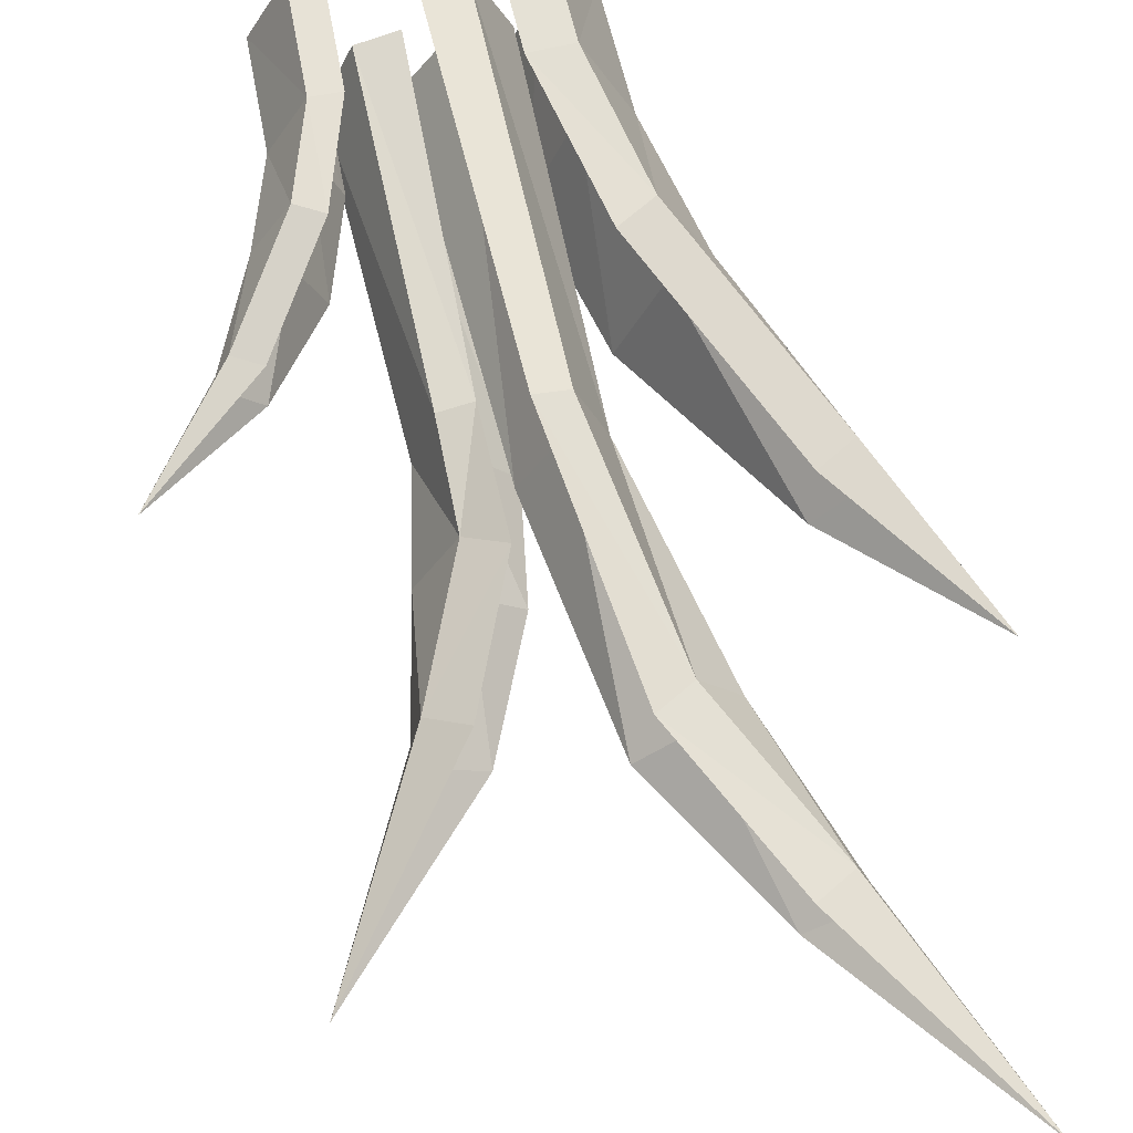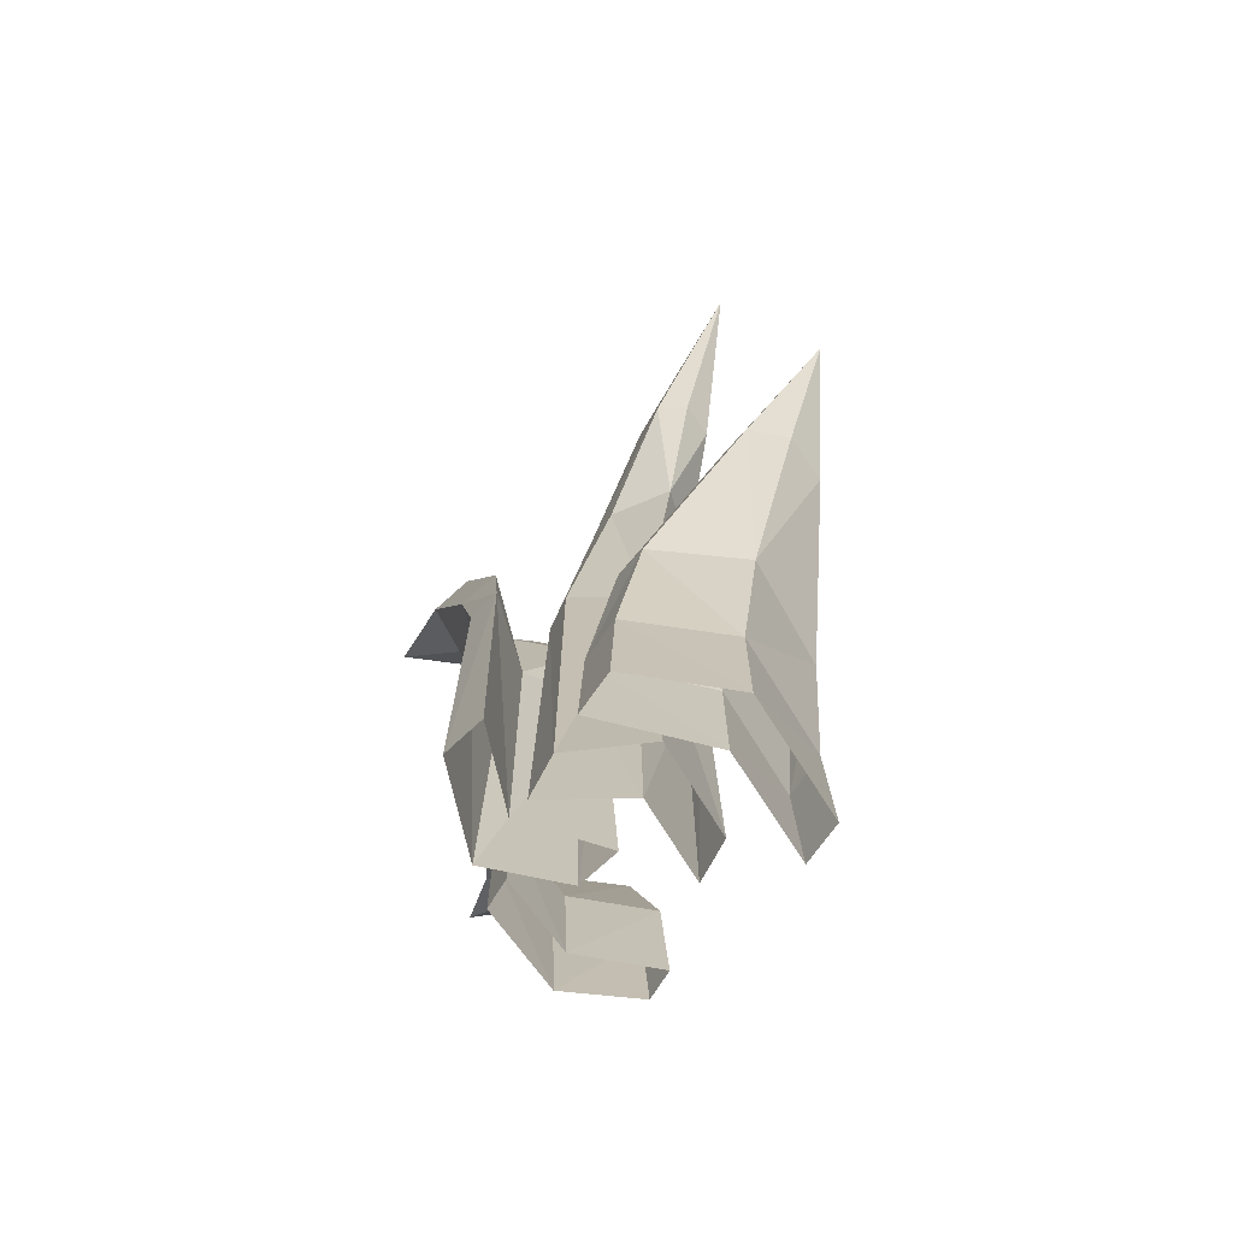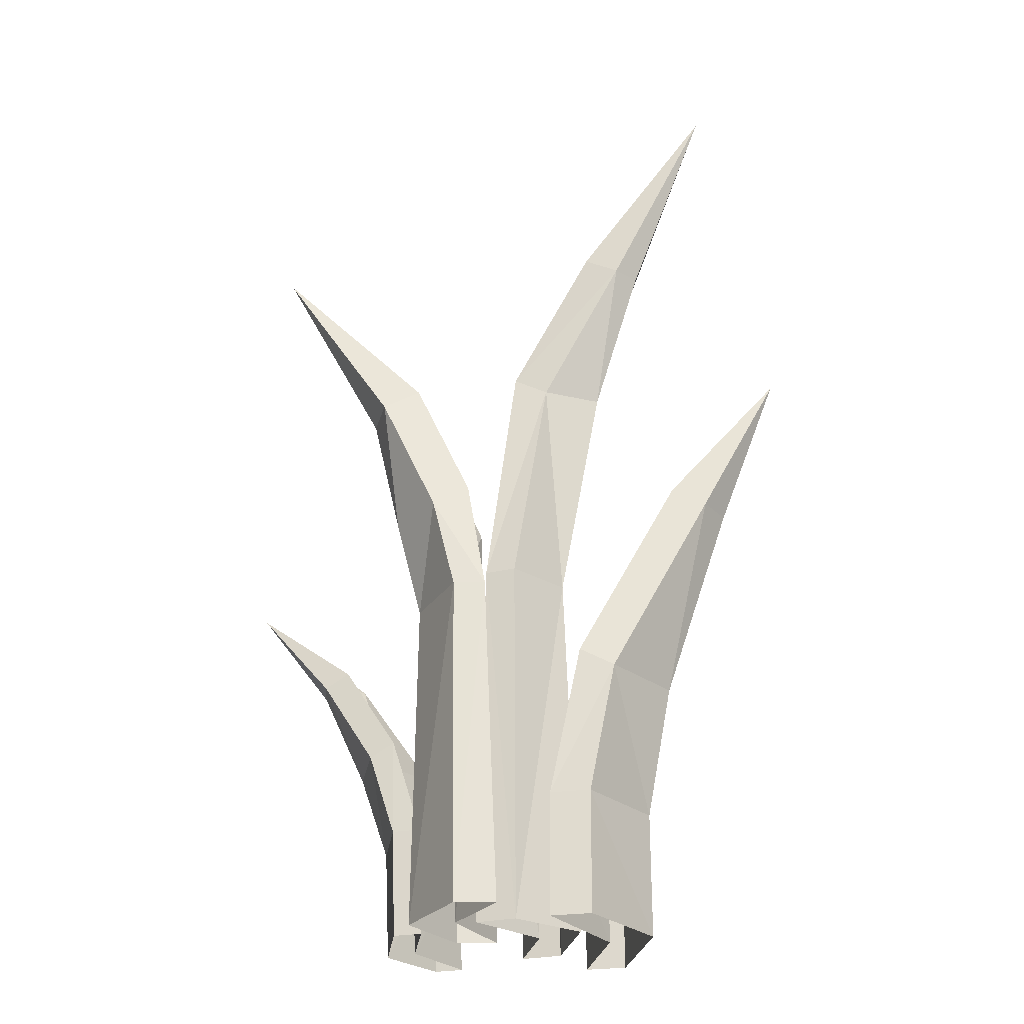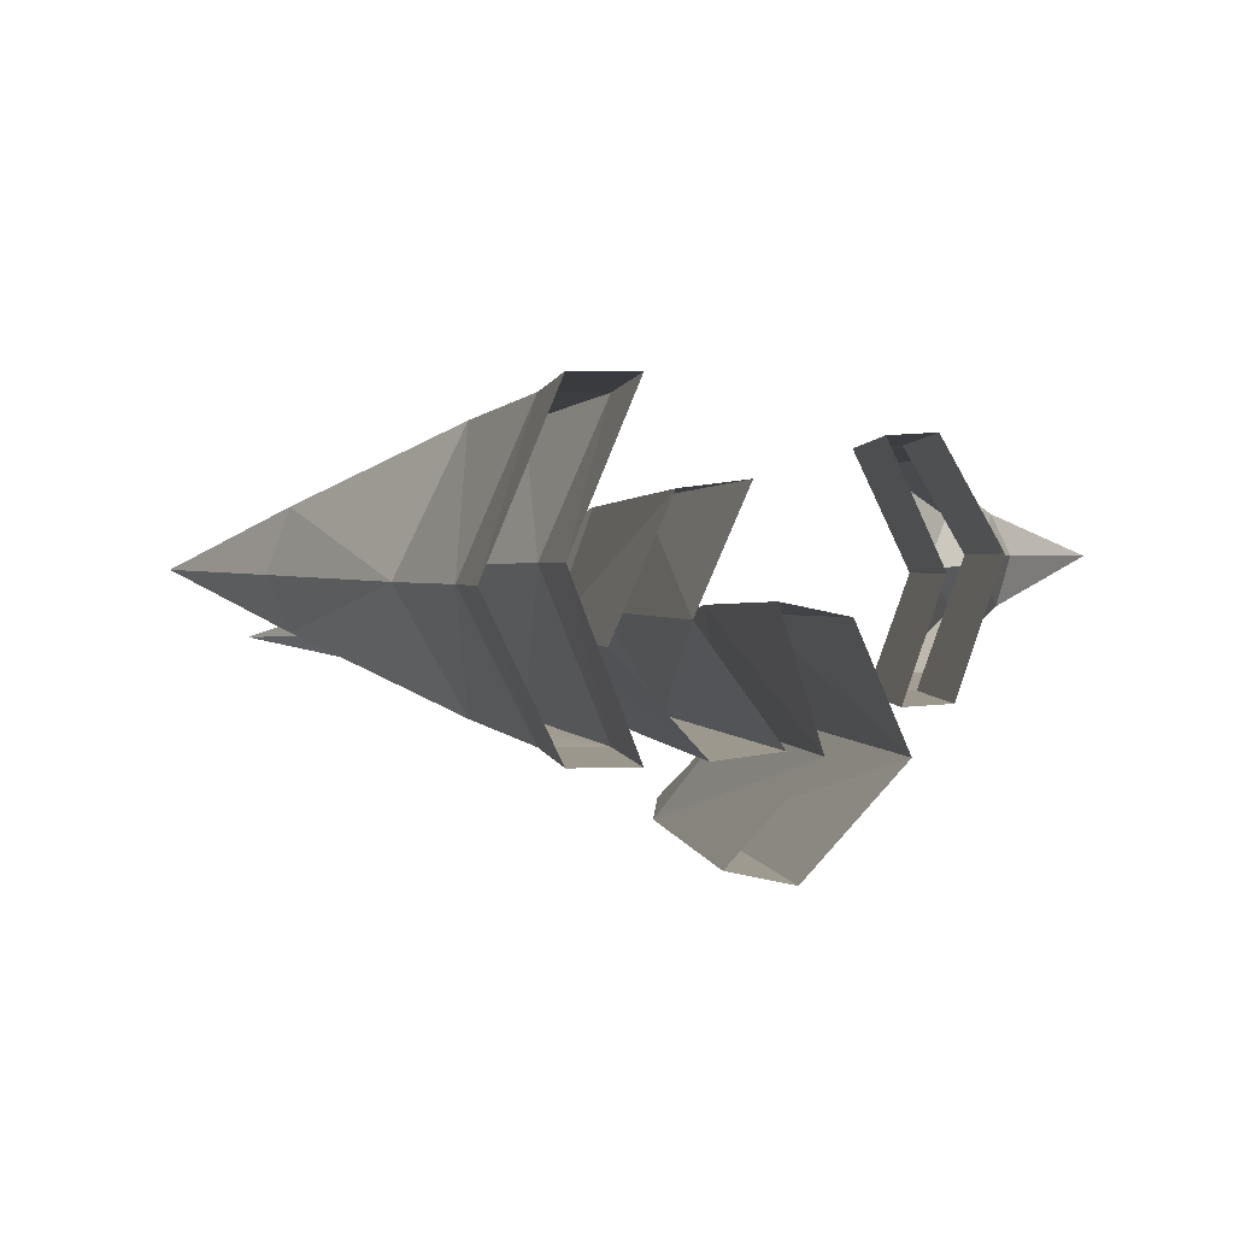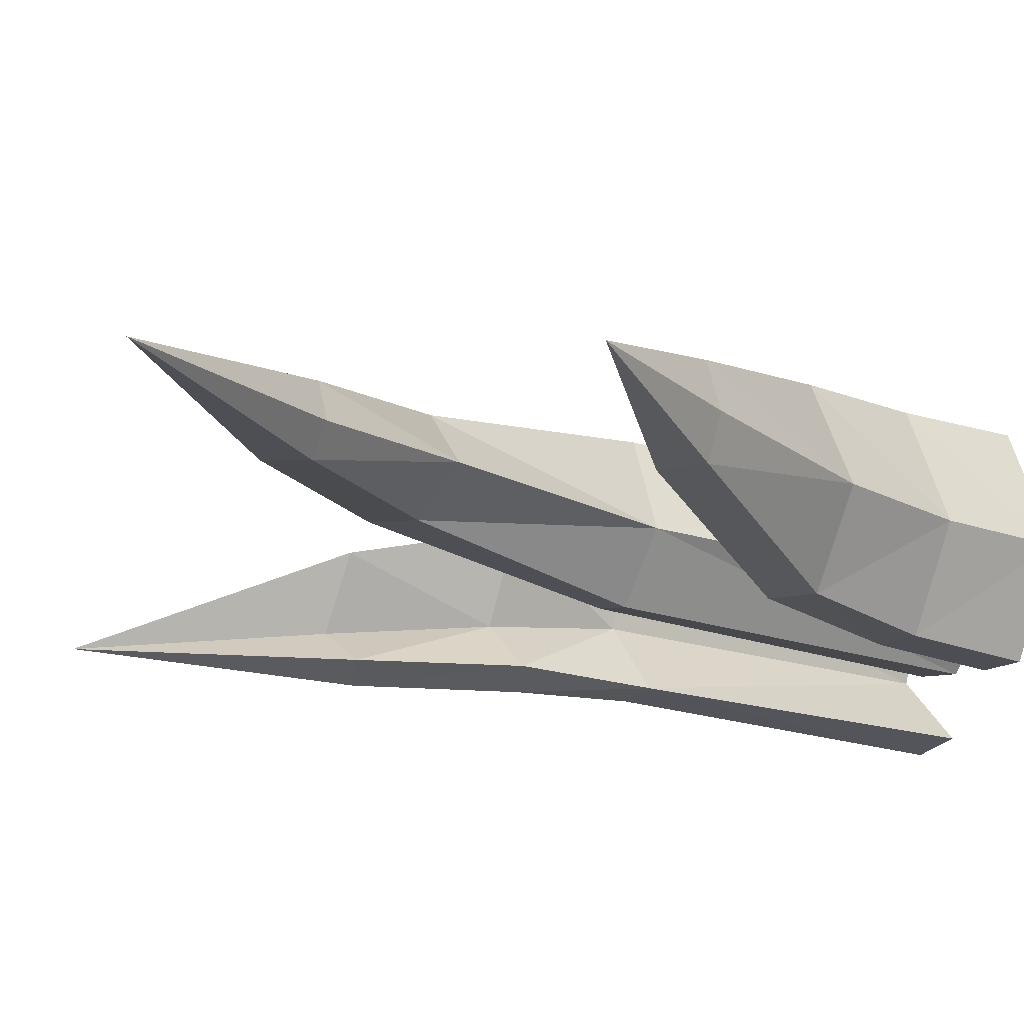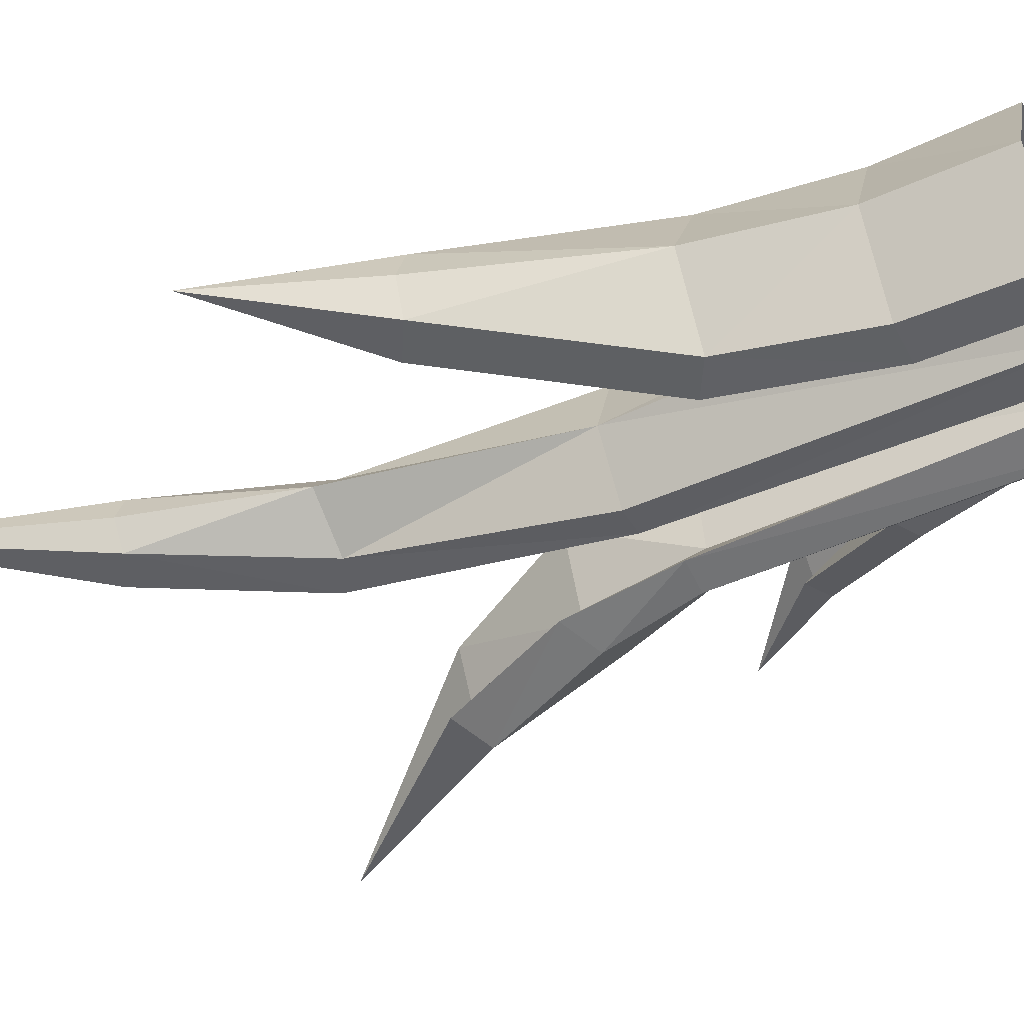
<metadata>
{"format":"obj","ext":"obj","renderer":"f3d","projection":"perspective","resolution":1024,"background":"white","views":[{"elev":63.2,"azim":166.6,"up":"+Z"},{"elev":-71.7,"azim":-125.1,"up":"+Y"},{"elev":-27.5,"azim":-168.2,"up":"+Y"},{"elev":0.8,"azim":-7.9,"up":"+Z"},{"elev":-16.2,"azim":-127.5,"up":"+Z"},{"elev":-48.1,"azim":-63.4,"up":"+Z"}]}
</metadata>
<code>
o grass_2
v 0.1635 -0.009567 -0.0774
v 0.1322 -0.009567 -0.07926
v 0.1687 0.1103 -0.0741
v 0.1374 0.1103 -0.07596
v 0.1598 0.1103 0.07596
v 0.1285 0.1103 0.0741
v 0.1542 -0.009567 0.07926
v 0.1229 -0.009567 0.0774
v 0.2001 0.2041 -0.06545
v 0.1729 0.2197 -0.06706
v 0.1921 0.2041 0.06961
v 0.1649 0.2197 0.068
v 0.2701 0.3125 -0.02461
v 0.2429 0.328 -0.02622
v 0.2664 0.3125 0.03754
v 0.2393 0.328 0.03593
v 0.3619 0.4225 0.009907
v 0.1588 -0.009567 -0.002036
v 0.1642 0.1103 -0.001912
v 0.2002 0.2197 -0.000234
v 0.2722 0.328 0.005527
v 0.2799 0.3125 0.009701
v 0.2306 0.2041 0.009656
v 0.1986 0.1103 0.009117
v 0.1933 -0.009567 0.009386
v 0.0723 -0.007664 -0.1818
v 0.0281 -0.007664 -0.1726
v 0.07811 0.3639 -0.1764
v 0.04333 0.3639 -0.1704
v 0.1129 0.3639 -0.02989
v 0.07808 0.3639 -0.02391
v 0.1045 -0.007664 -0.02741
v 0.06026 -0.007664 -0.0182
v 0.1033 0.4679 -0.1776
v 0.06549 0.4902 -0.1637
v 0.1156 0.4679 -0.05094
v 0.07778 0.4902 -0.03709
v 0.1651 0.6027 -0.179
v 0.1267 0.625 -0.1661
v 0.1779 0.6027 -0.07995
v 0.1395 0.625 -0.06702
v 0.2978 0.8089 -0.1508
v 0.08748 -0.007664 -0.1075
v 0.0946 0.3639 -0.1059
v 0.1147 0.4902 -0.1186
v 0.1768 0.625 -0.1332
v 0.1886 0.6027 -0.131
v 0.1584 0.4679 -0.1268
v 0.1356 0.3639 -0.1038
v 0.1388 -0.007664 -0.1085
v 0.000897 -0.007664 0.04655
v 0.0457 -0.007664 0.05216
v 0.007853 0.4092 0.04326
v 0.0427 0.4092 0.04887
v 0.02247 0.4092 -0.1066
v 0.05731 0.4092 -0.101
v 0.02051 -0.007664 -0.1099
v 0.06531 -0.007664 -0.1043
v -0.02866 0.6604 0.009325
v 0.01026 0.6827 0.01248
v -0.01175 0.6604 -0.07796
v 0.02717 0.6827 -0.0748
v -0.1112 0.8269 -0.01741
v -0.07233 0.8492 -0.01253
v -0.1035 0.8269 -0.07949
v -0.06454 0.8492 -0.07461
v -0.211 1.053 -0.05885
v 0.01063 -0.007664 -0.02871
v 0.01512 0.4092 -0.02883
v -0.02611 0.6827 -0.03312
v -0.1131 0.8492 -0.04798
v -0.1238 0.8269 -0.05309
v -0.06929 0.6604 -0.04192
v -0.02295 0.4092 -0.04405
v -0.03827 -0.007664 -0.04432
v -0.06279 -0.007664 0.113
v -0.01764 -0.007664 0.113
v -0.06279 0.1316 0.1083
v -0.01764 0.1316 0.1083
v -0.06279 0.1316 -0.1083
v -0.01764 0.1316 -0.1083
v -0.06279 -0.007664 -0.113
v -0.01764 -0.007664 -0.113
v -0.0908 0.2822 0.09744
v -0.05158 0.3045 0.09744
v -0.0908 0.2822 -0.09744
v -0.05158 0.3045 -0.09744
v -0.1975 0.5025 0.04484
v -0.1583 0.5248 0.04484
v -0.1975 0.5025 -0.04484
v -0.1583 0.5248 -0.04484
v -0.2812 0.6789 0
v -0.06249 -0.007664 0.00426
v -0.06249 0.1316 0.004081
v -0.09643 0.3045 0.003673
v -0.2031 0.5248 0.00169
v -0.2145 0.5025 -0.003661
v -0.141 0.2822 -0.007956
v -0.113 0.1316 -0.008839
v -0.113 -0.007664 -0.009228
f 2 4 1
f 1 4 3
f 5 6 7
f 7 6 8
f 2 18 4
f 4 18 19
f 1 3 25
f 25 3 24
f 4 10 3
f 3 10 9
f 6 5 12
f 12 5 11
f 3 9 24
f 24 9 23
f 4 19 10
f 10 19 20
f 10 14 9
f 9 14 13
f 12 11 16
f 16 11 15
f 9 13 23
f 23 13 22
f 10 20 14
f 14 20 21
f 13 14 17
f 16 15 17
f 17 22 13
f 14 21 17
f 8 6 18
f 18 6 19
f 20 19 12
f 12 19 6
f 21 20 16
f 16 20 12
f 11 23 15
f 15 23 22
f 5 24 11
f 11 24 23
f 7 25 5
f 5 25 24
f 17 21 16
f 15 22 17
f 27 29 26
f 26 29 28
f 30 31 32
f 32 31 33
f 27 43 29
f 29 43 44
f 26 28 50
f 50 28 49
f 28 29 34
f 34 29 35
f 30 36 31
f 31 36 37
f 28 34 49
f 49 34 48
f 29 44 35
f 35 44 45
f 34 35 38
f 38 35 39
f 36 40 37
f 37 40 41
f 34 38 48
f 48 38 47
f 35 45 39
f 39 45 46
f 38 39 42
f 41 40 42
f 42 47 38
f 39 46 42
f 33 31 43
f 43 31 44
f 45 44 37
f 37 44 31
f 46 45 41
f 41 45 37
f 36 48 40
f 40 48 47
f 30 49 36
f 36 49 48
f 32 50 30
f 30 50 49
f 42 46 41
f 40 47 42
f 51 52 53
f 53 52 54
f 55 56 57
f 57 56 58
f 52 68 54
f 54 68 69
f 75 51 74
f 74 51 53
f 53 54 59
f 59 54 60
f 55 61 56
f 56 61 62
f 53 59 74
f 74 59 73
f 54 69 60
f 60 69 70
f 59 60 63
f 63 60 64
f 61 65 62
f 62 65 66
f 59 63 73
f 73 63 72
f 60 70 64
f 64 70 71
f 63 64 67
f 66 65 67
f 67 72 63
f 64 71 67
f 58 56 68
f 68 56 69
f 70 69 62
f 62 69 56
f 71 70 66
f 66 70 62
f 61 73 65
f 65 73 72
f 55 74 61
f 61 74 73
f 75 74 57
f 57 74 55
f 67 71 66
f 65 72 67
f 76 77 78
f 78 77 79
f 80 81 82
f 82 81 83
f 77 93 79
f 79 93 94
f 76 78 100
f 100 78 99
f 78 79 84
f 84 79 85
f 80 86 81
f 81 86 87
f 78 84 99
f 99 84 98
f 79 94 85
f 85 94 95
f 84 85 88
f 88 85 89
f 86 90 87
f 87 90 91
f 84 88 98
f 98 88 97
f 85 95 89
f 89 95 96
f 88 89 92
f 91 90 92
f 92 97 88
f 89 96 92
f 83 81 93
f 93 81 94
f 95 94 87
f 87 94 81
f 96 95 91
f 91 95 87
f 86 98 90
f 90 98 97
f 80 99 86
f 86 99 98
f 82 100 80
f 80 100 99
f 92 96 91
f 90 97 92

</code>
